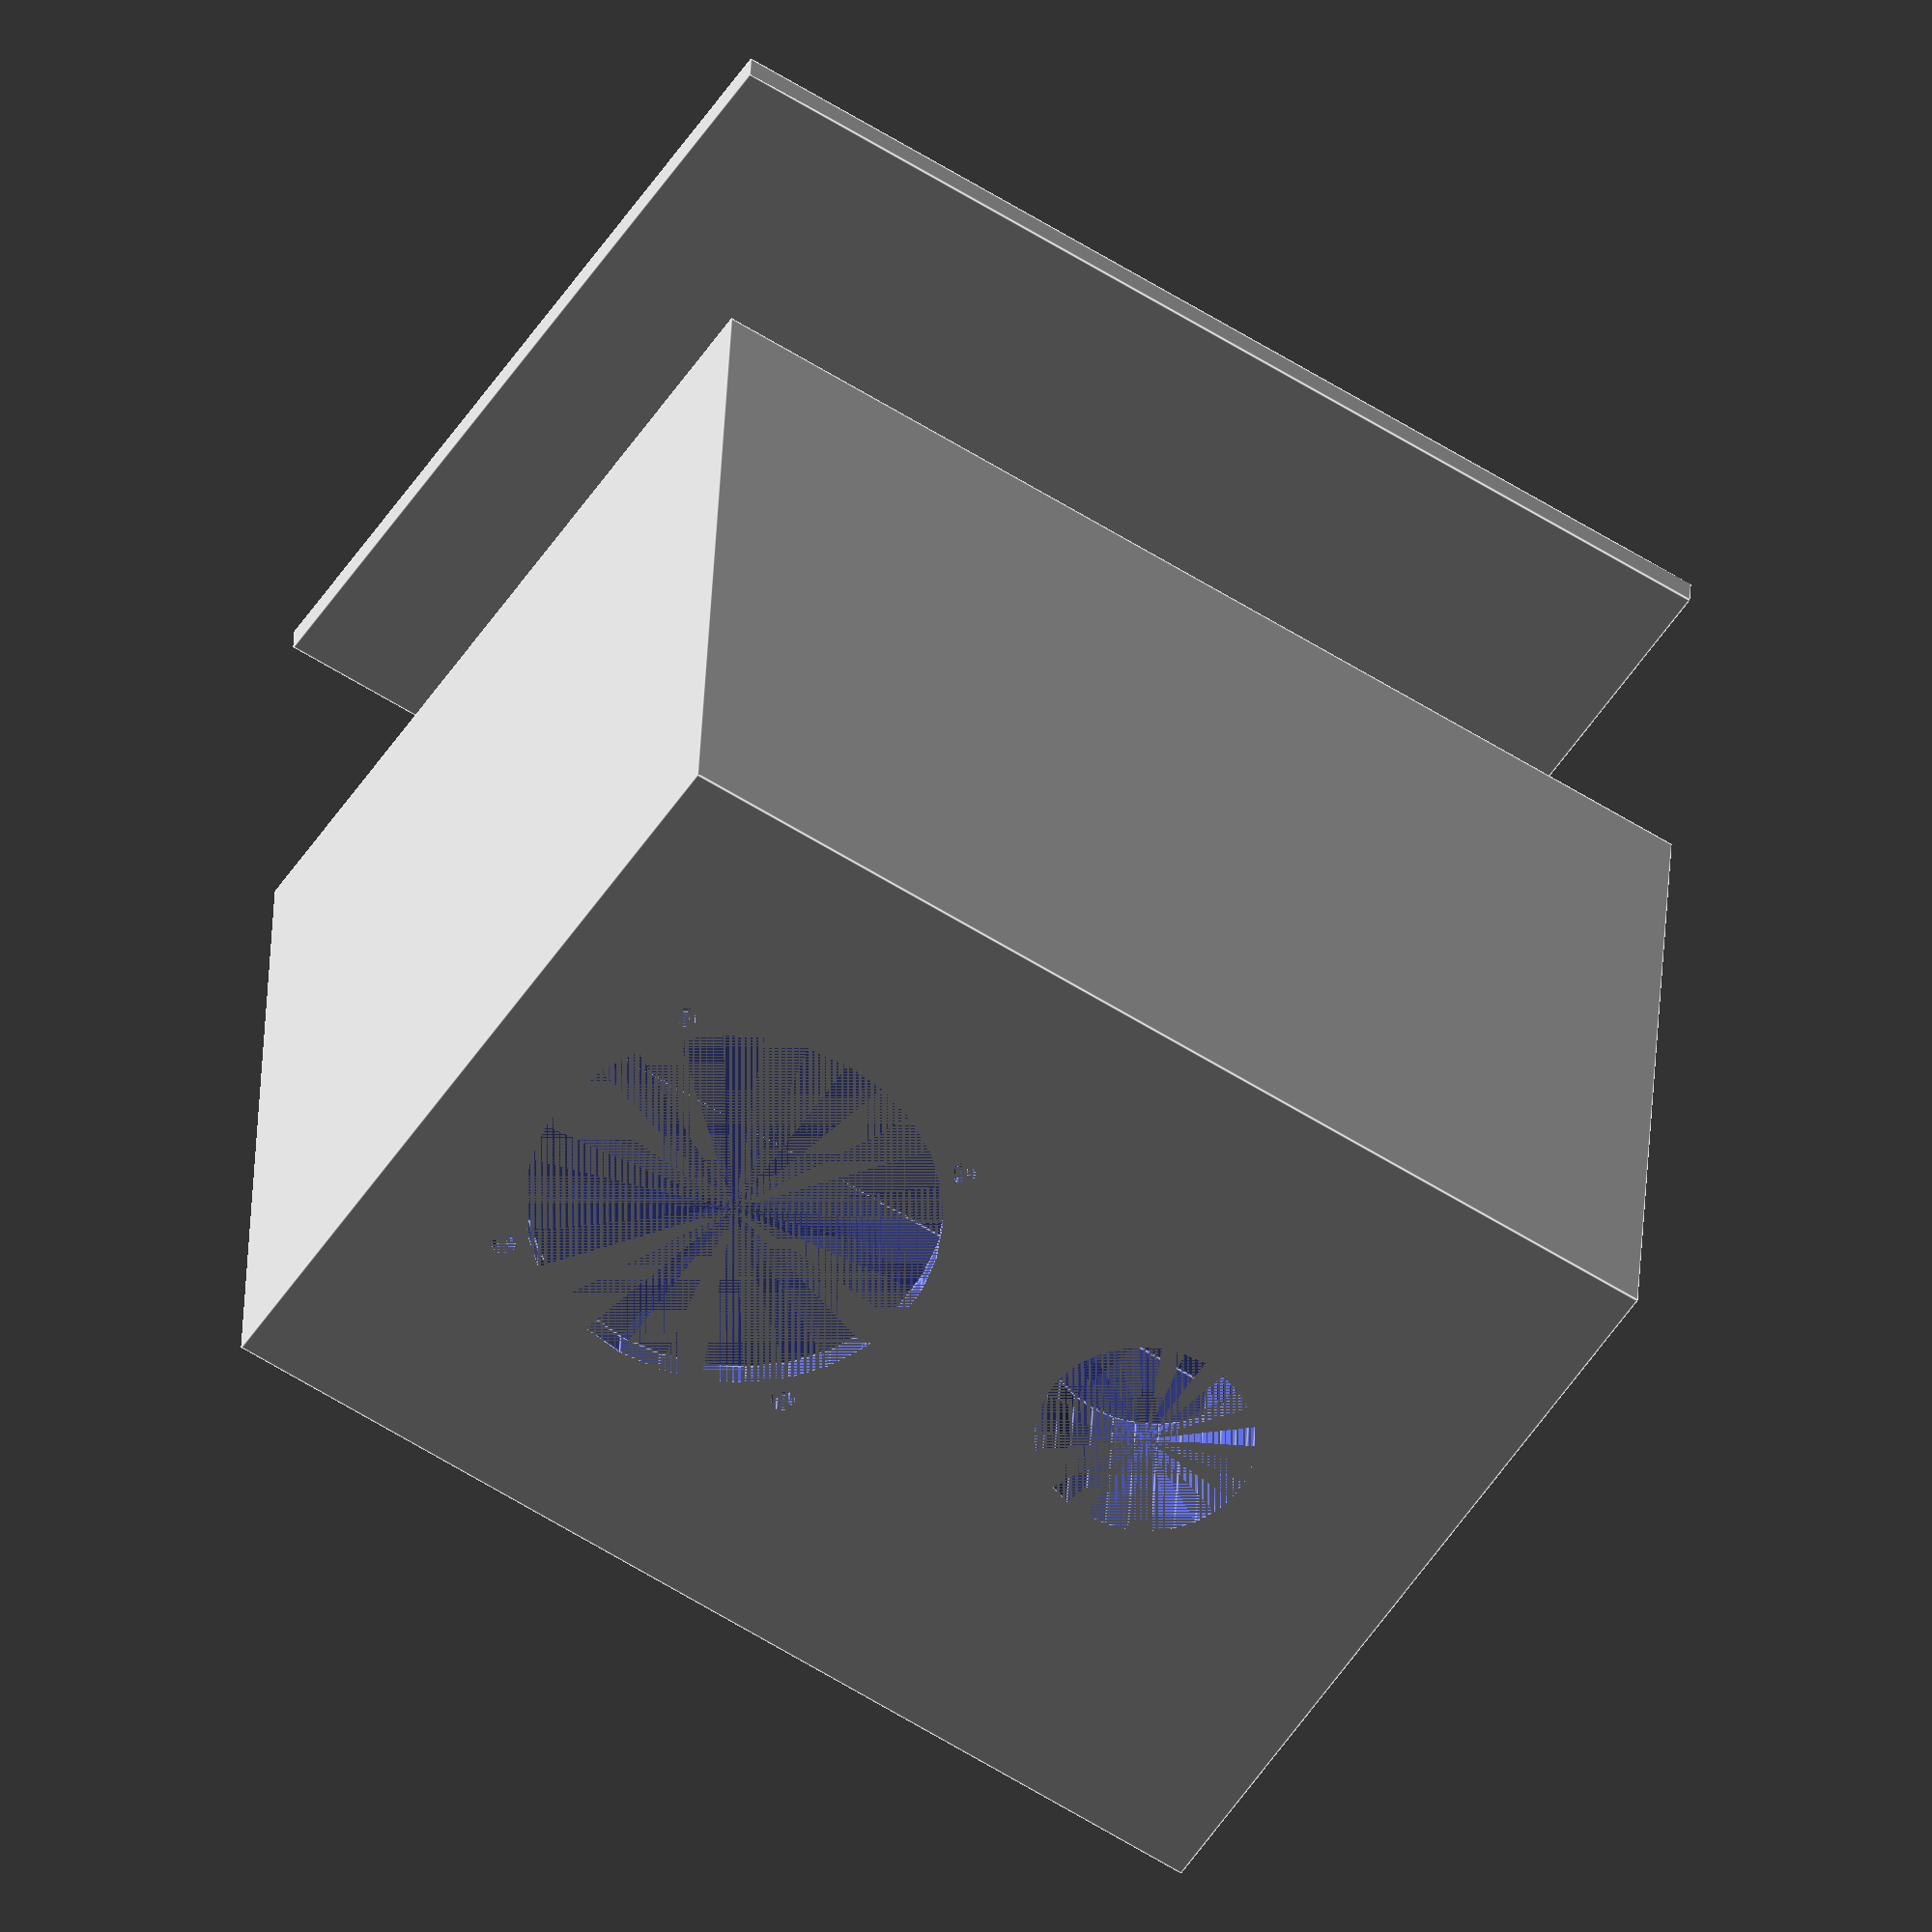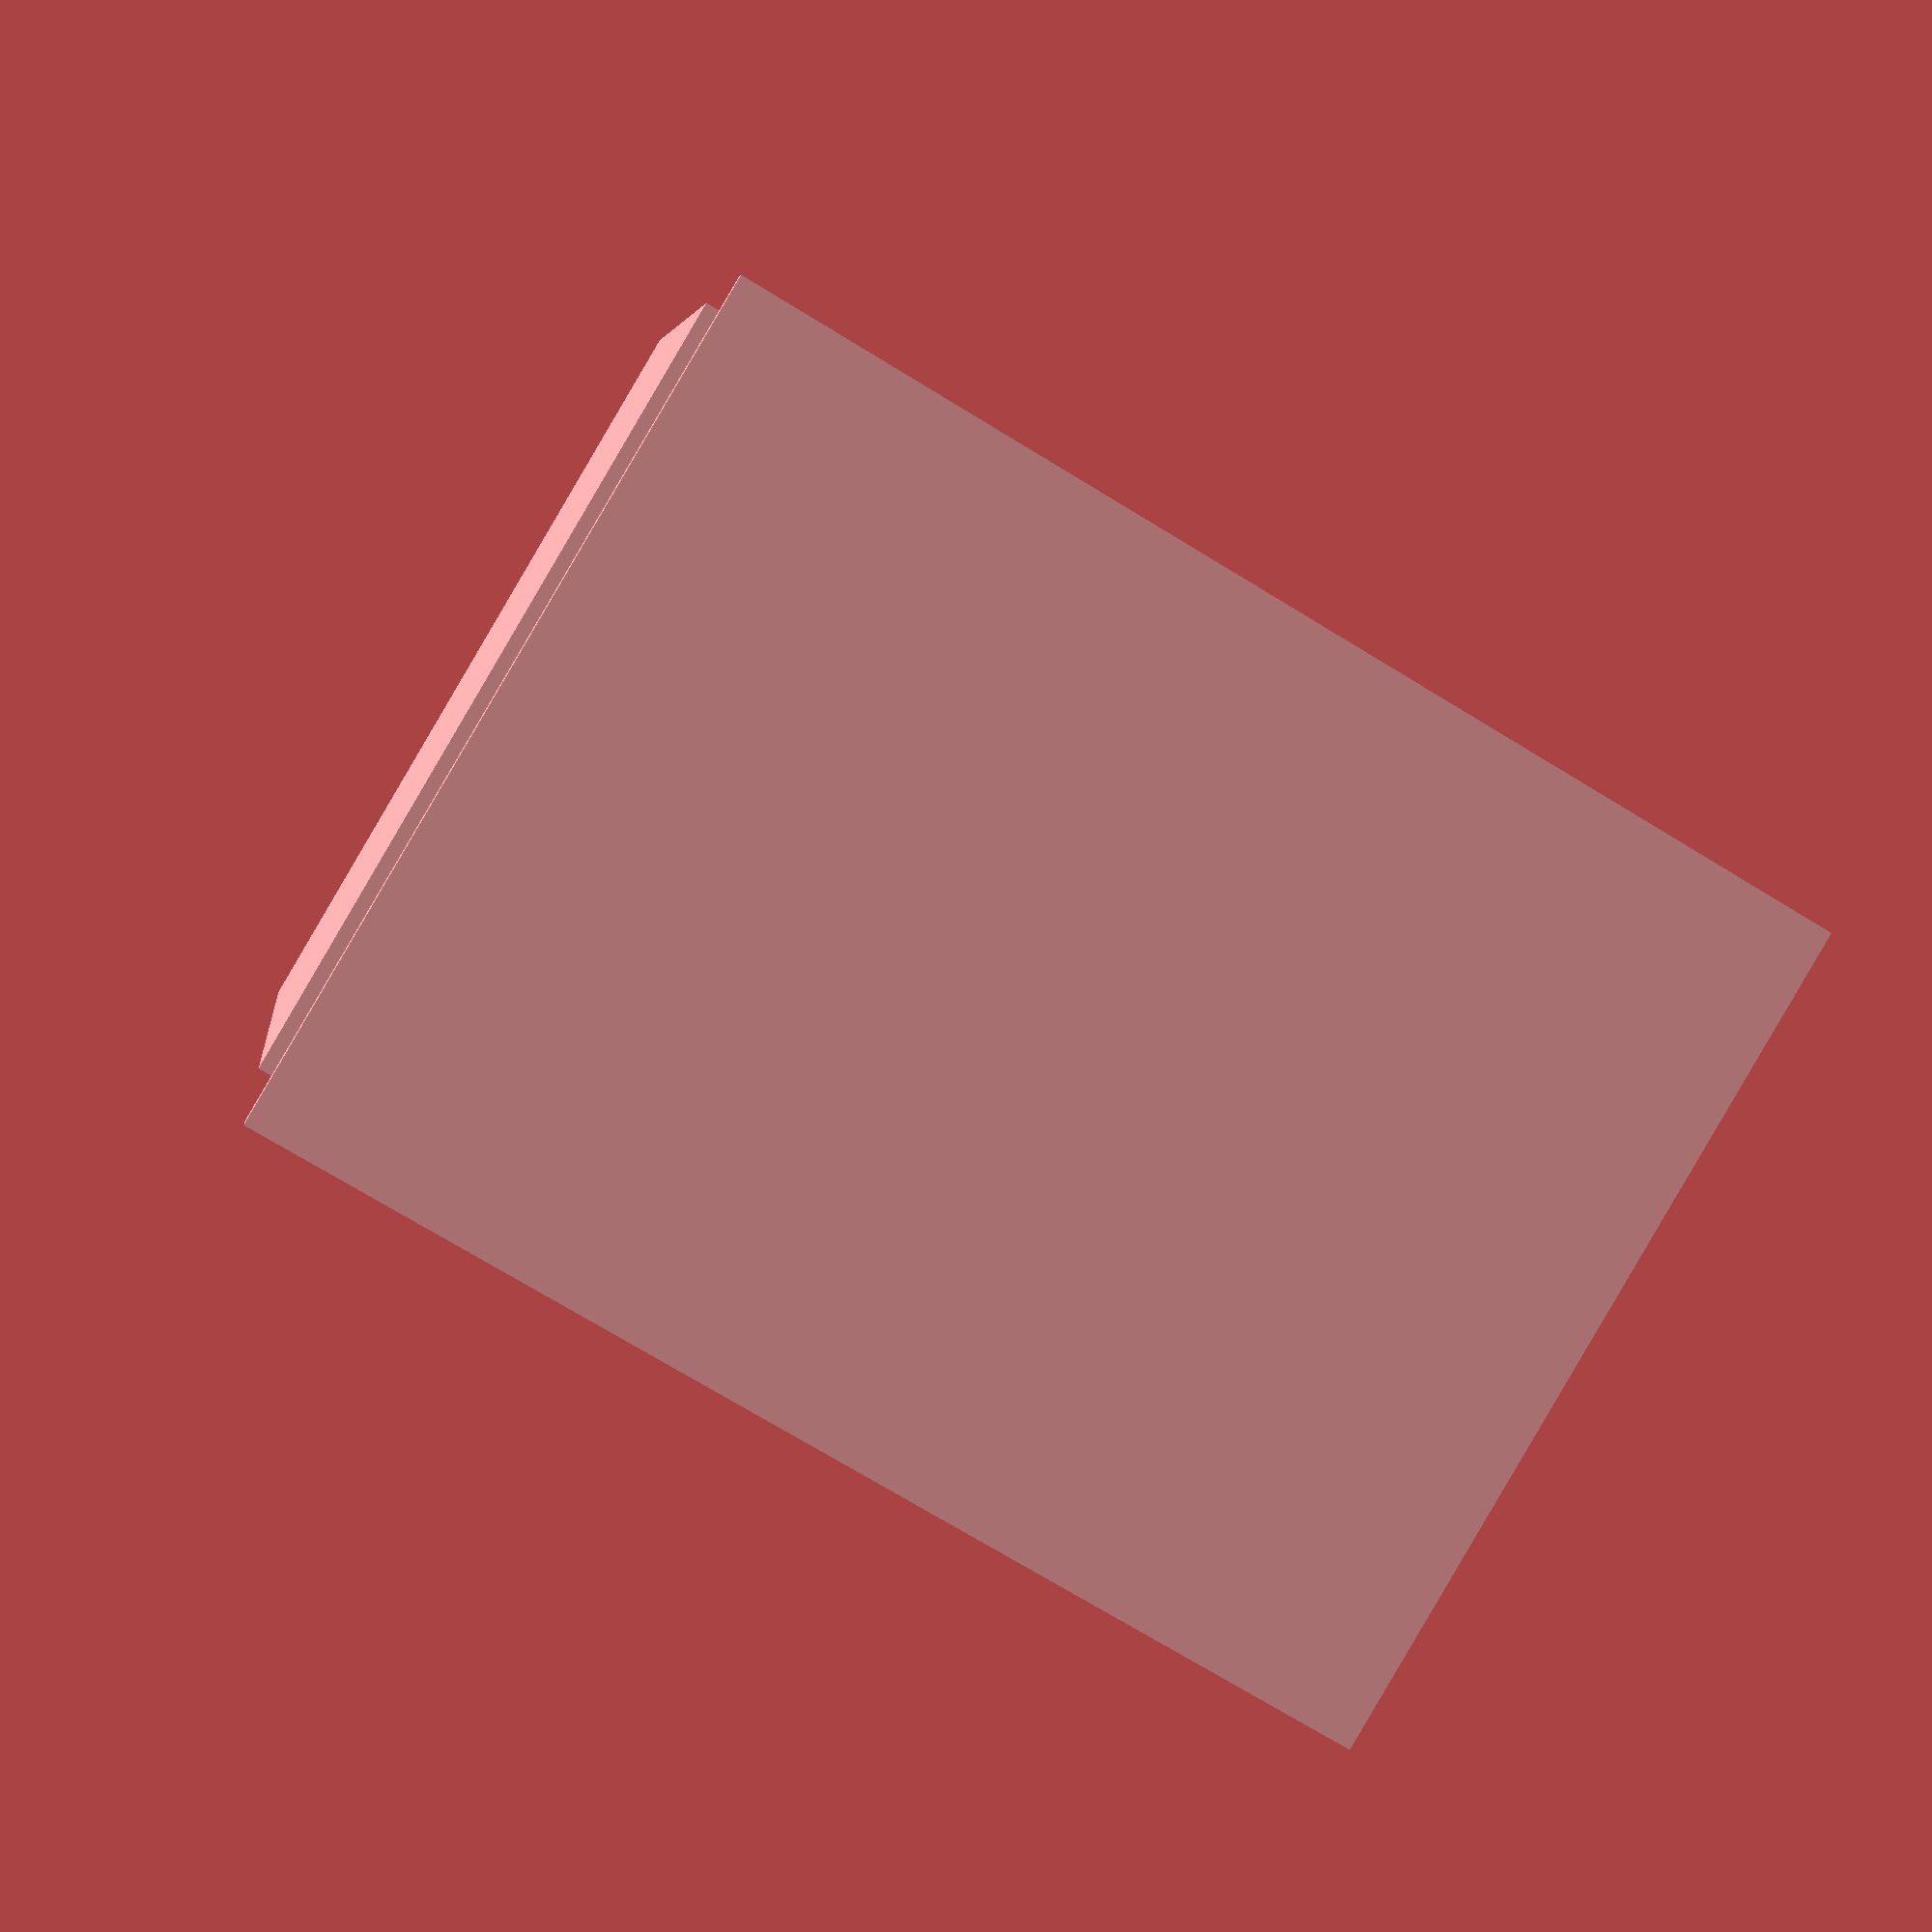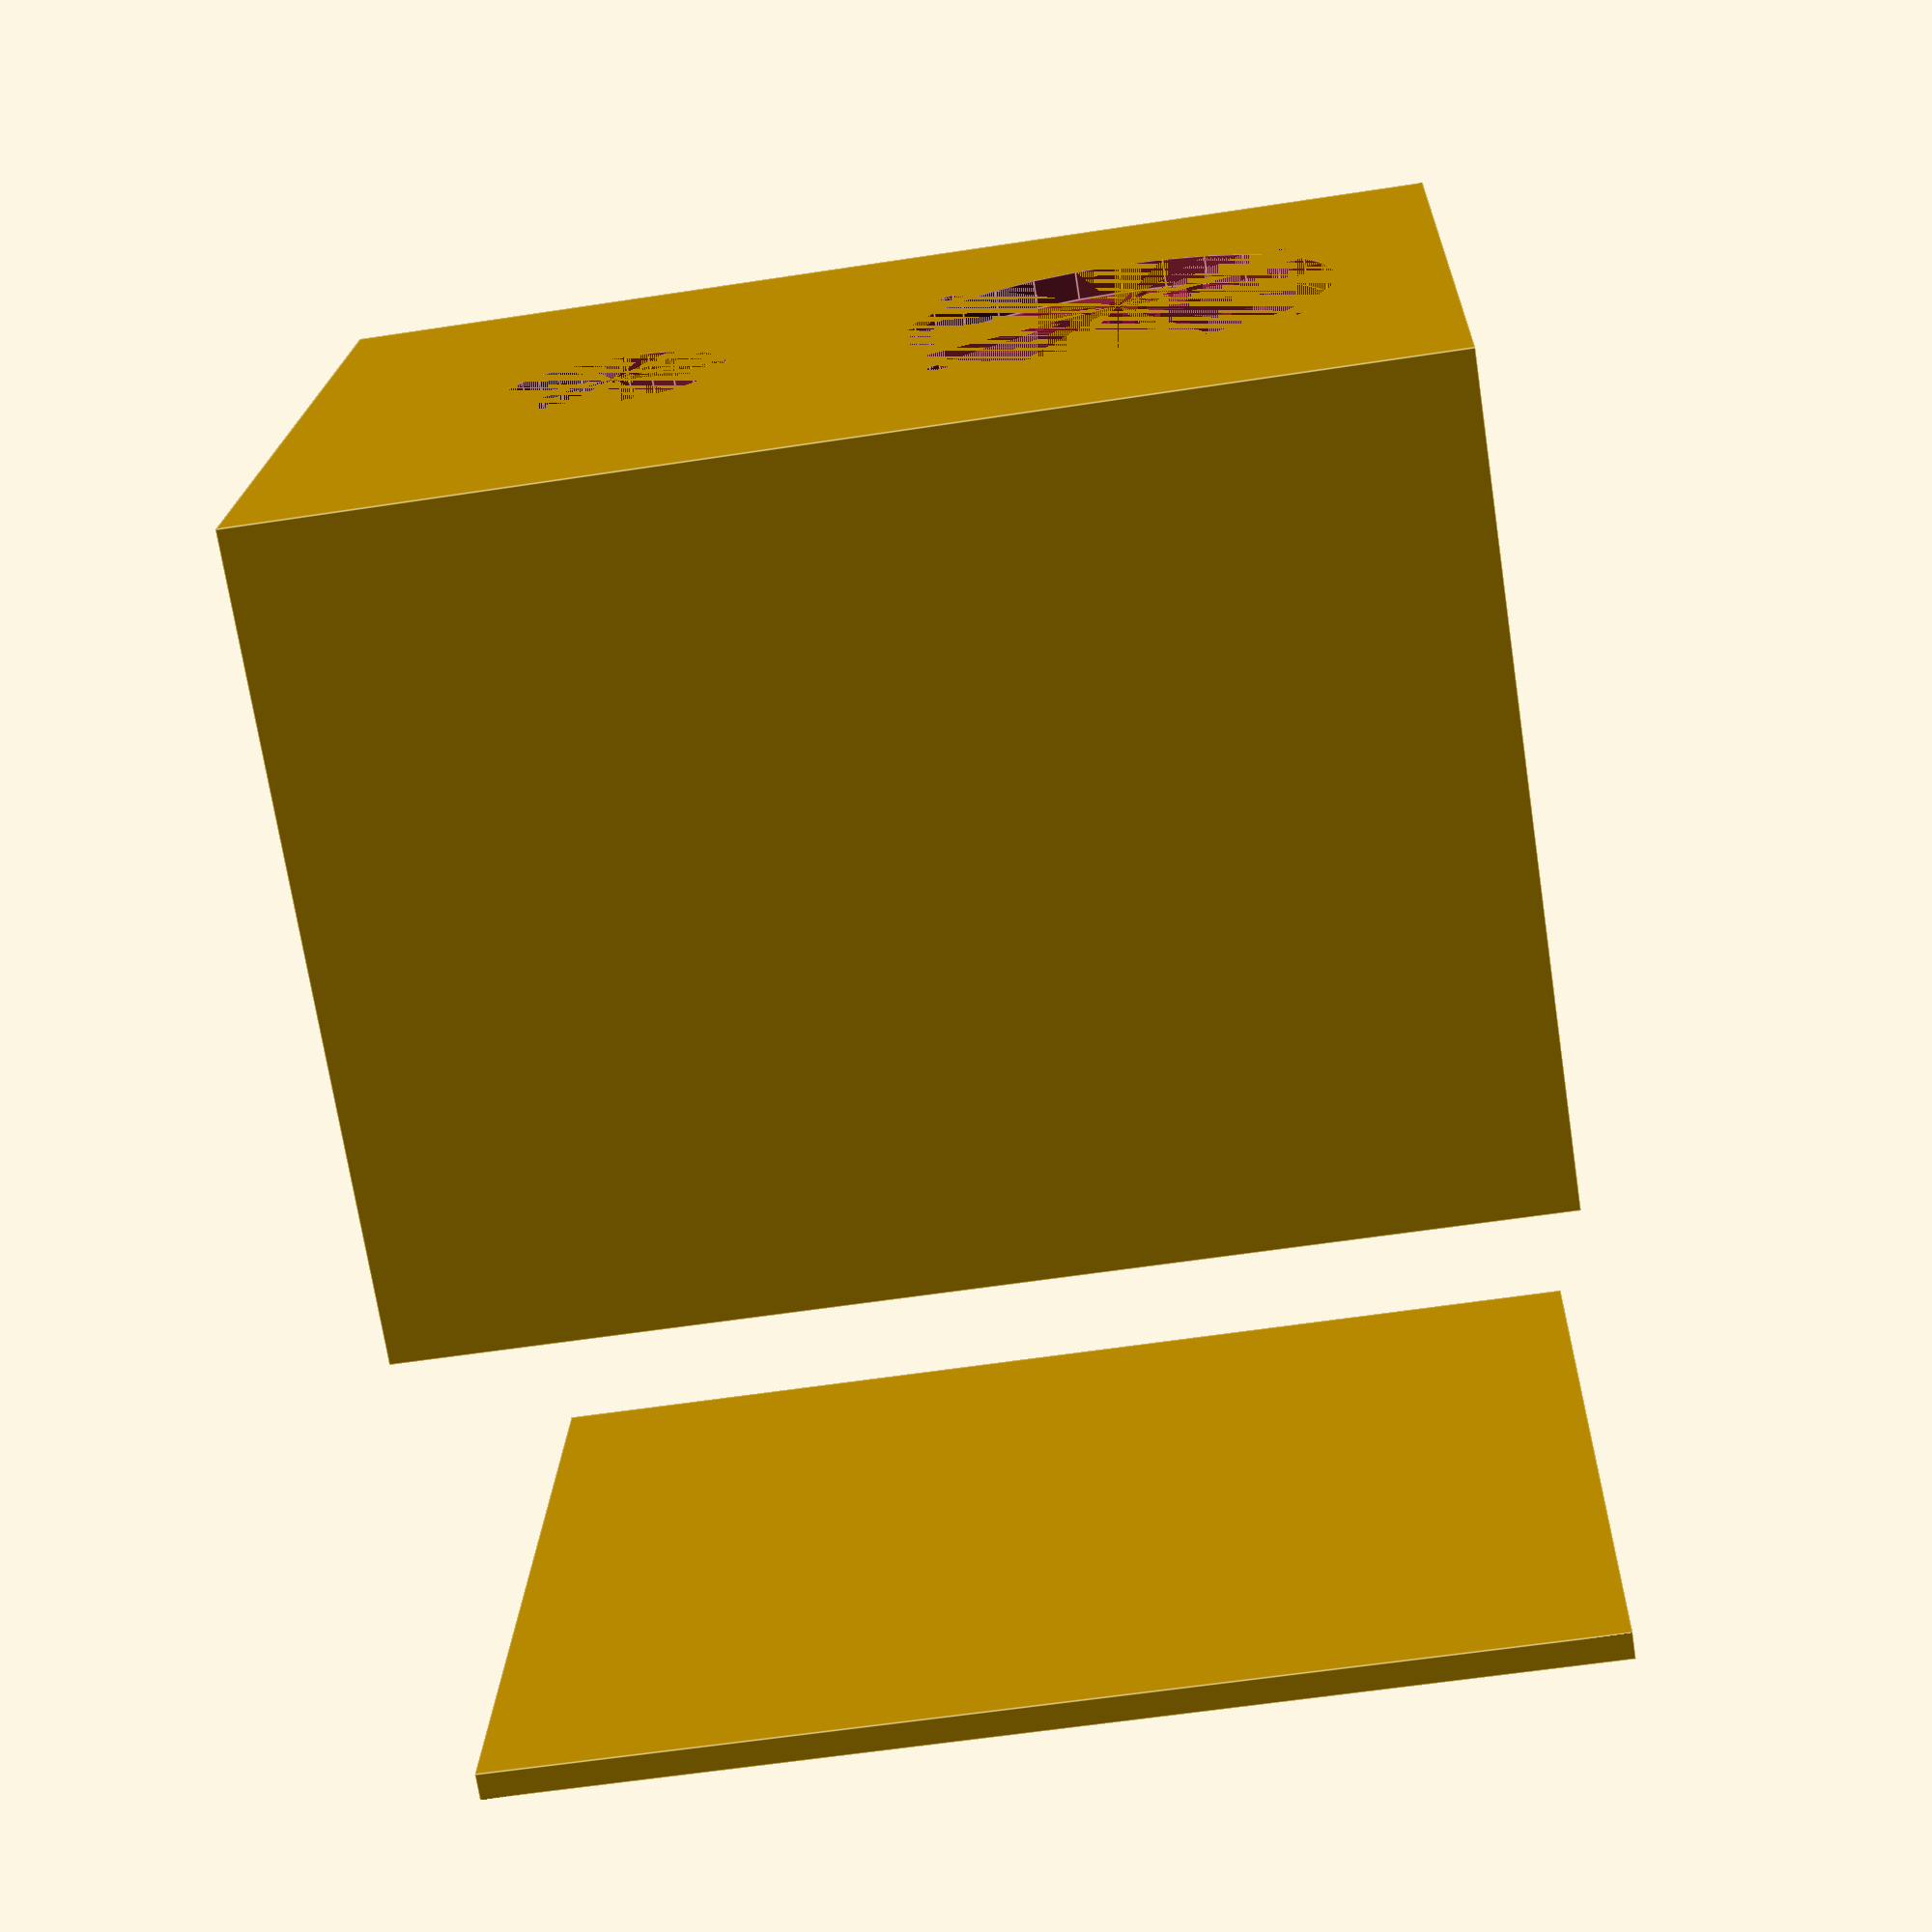
<openscad>
r=7.5/2;
a=2.8;
f0=130;

thick=.5;
dx=15;
dy=15;
dz=20;
duct_rate=.5;

idx=dx-thick*2;
idy=dy-thick*2;
idz=dz-thick*2;
V=idx*idy*idz/1000;
rd=a/sqrt(1/duct_rate);
l=(30000*rd*rd*PI)/(f0*f0*V)-1.5*rd;
L=3.125*a;


echo(V);

difference(){
	translate([0,-thick/2*10,0])cube([dx*10,(dy-thick)*10,dz*10],center=true);
	union(){
		difference(){
			union(){
				cube([idx*10,idy*10,idz*10],center=true);
				translate([0,-idy*10/2, L*10/2])rotate([90,0,0]){
					cylinder(r=r*10,h=thick*10);
					for(i=[0:3])rotate([0,0,i*90+45])translate([42,0,0])cylinder(d=4.5,h=thick*10);
				}
			}
			translate([0,-idy*10/2-.01,-L*10/2])rotate([90,0,180])cylinder(r=(rd+thick)*10,h=l*10);
		}
		translate([0,-idy*10/2-thick*10,-L*10/2])rotate([90,0,180])cylinder(r=rd*10,h=(l+thick)*10);
	}
}

translate([0,dy*10,0])cube([dx*10,thick*10,dz*10],center=true);
</openscad>
<views>
elev=59.5 azim=4.4 roll=57.0 proj=o view=edges
elev=254.0 azim=13.0 roll=301.3 proj=p view=solid
elev=238.6 azim=282.7 roll=261.0 proj=p view=edges
</views>
